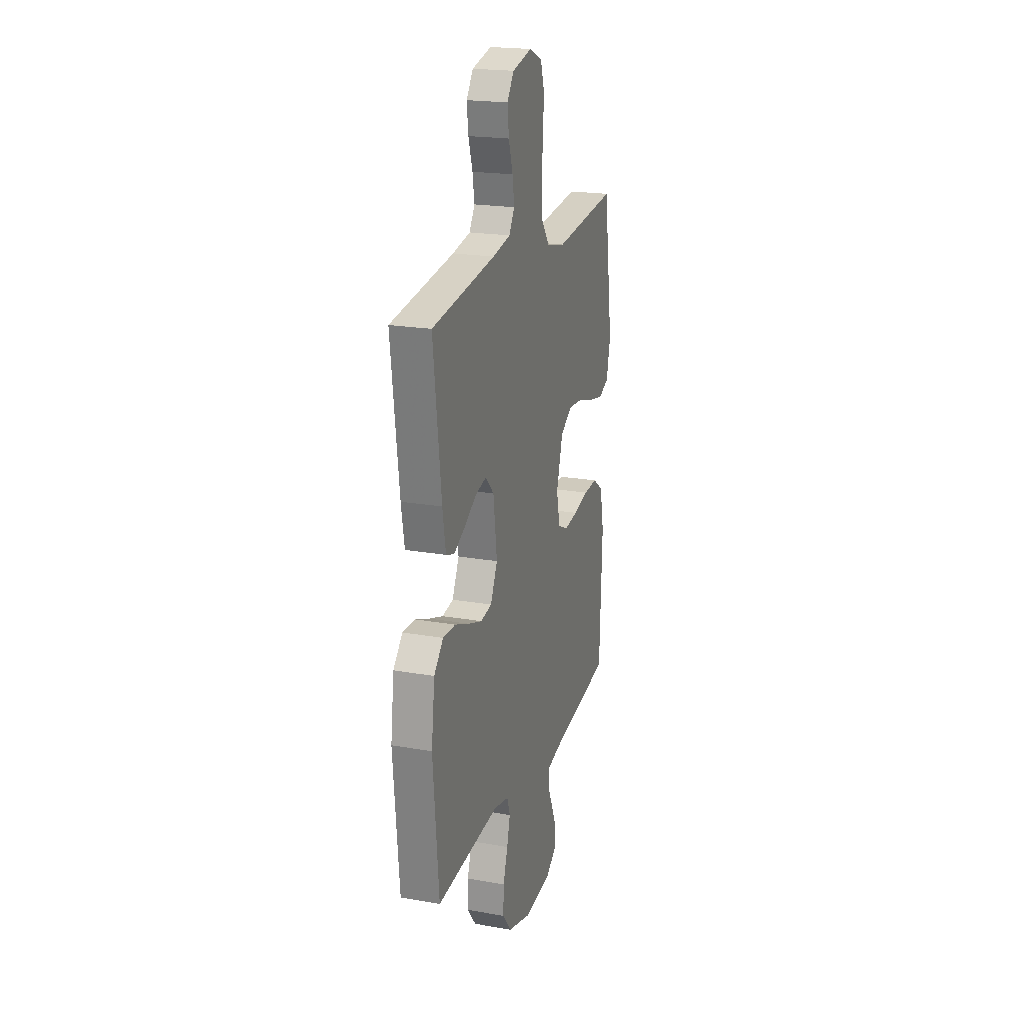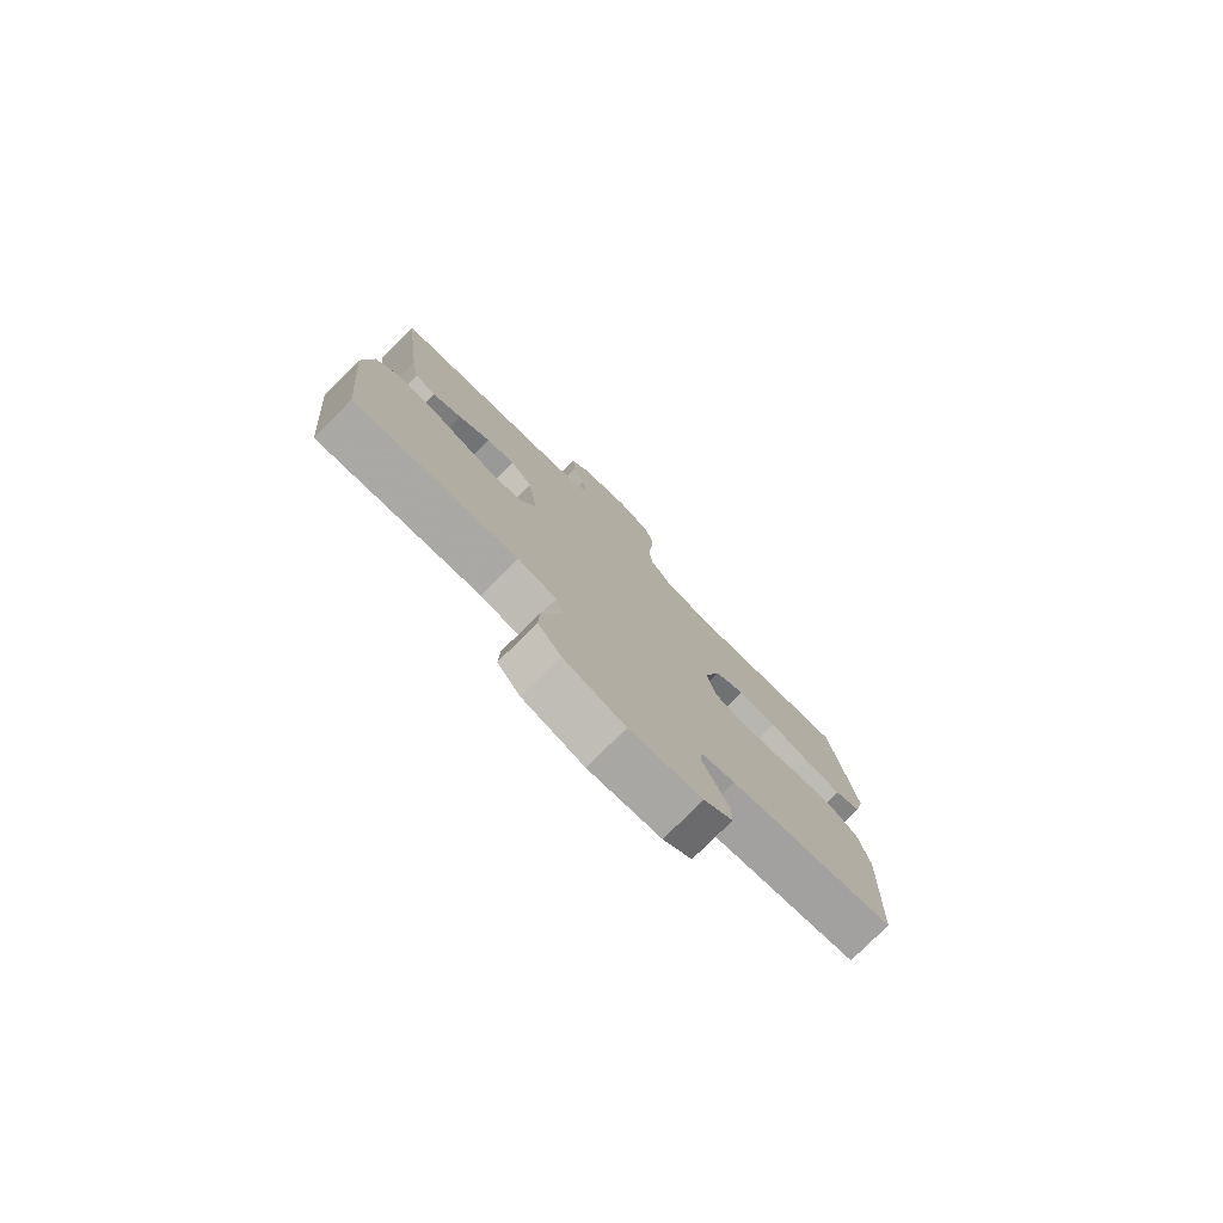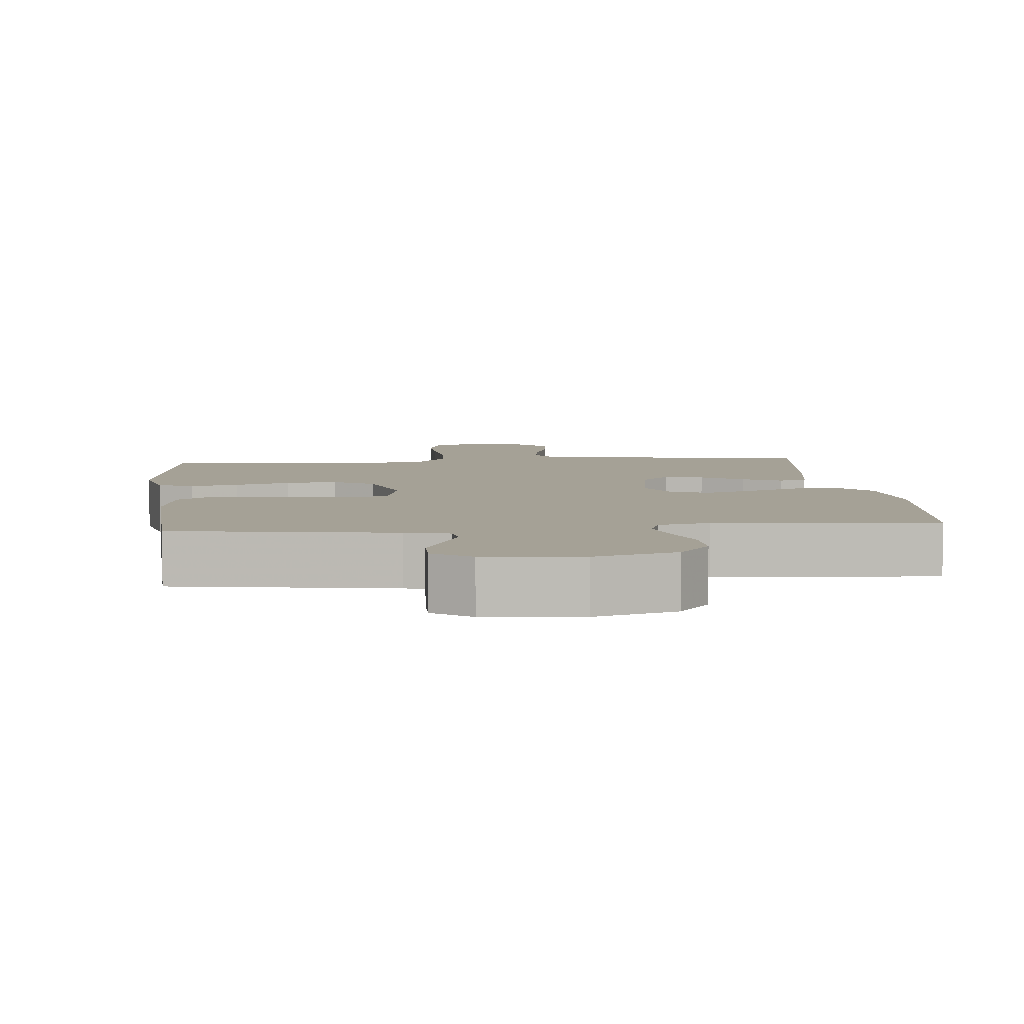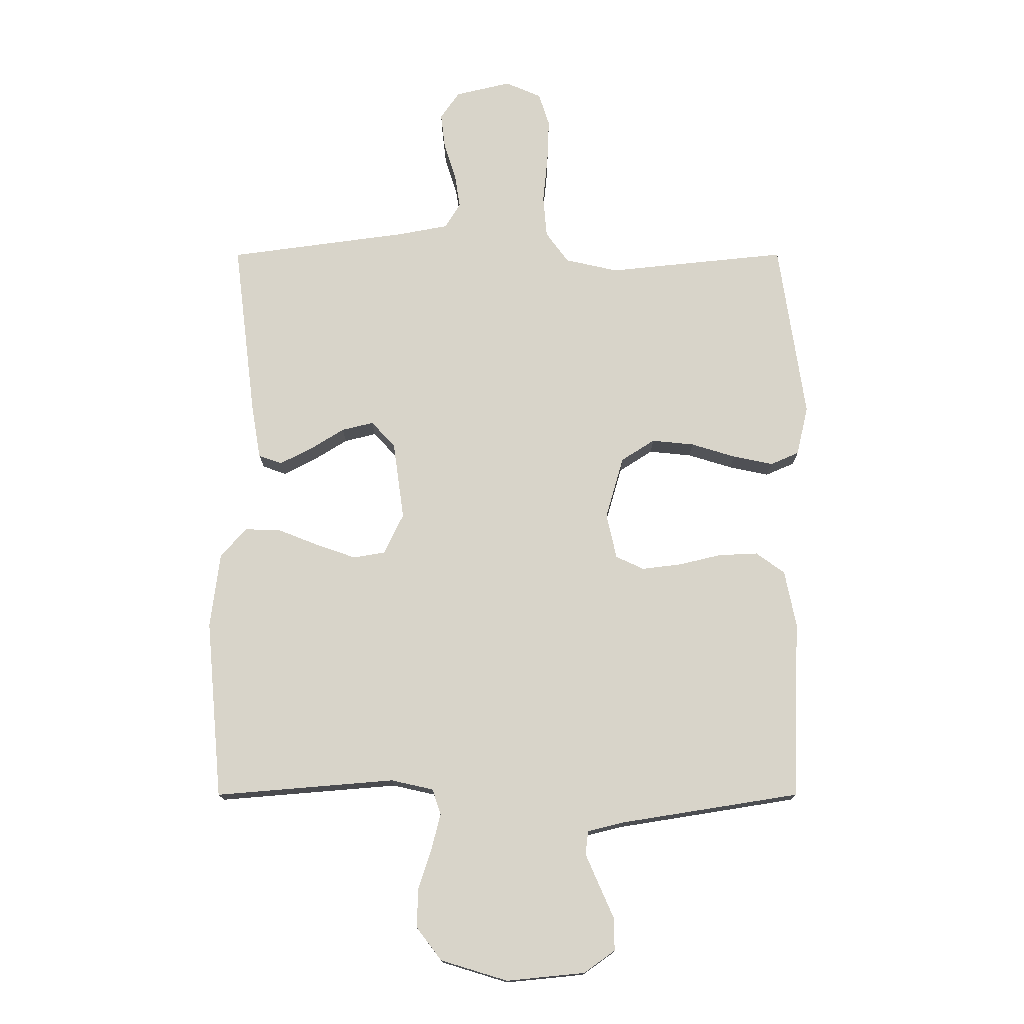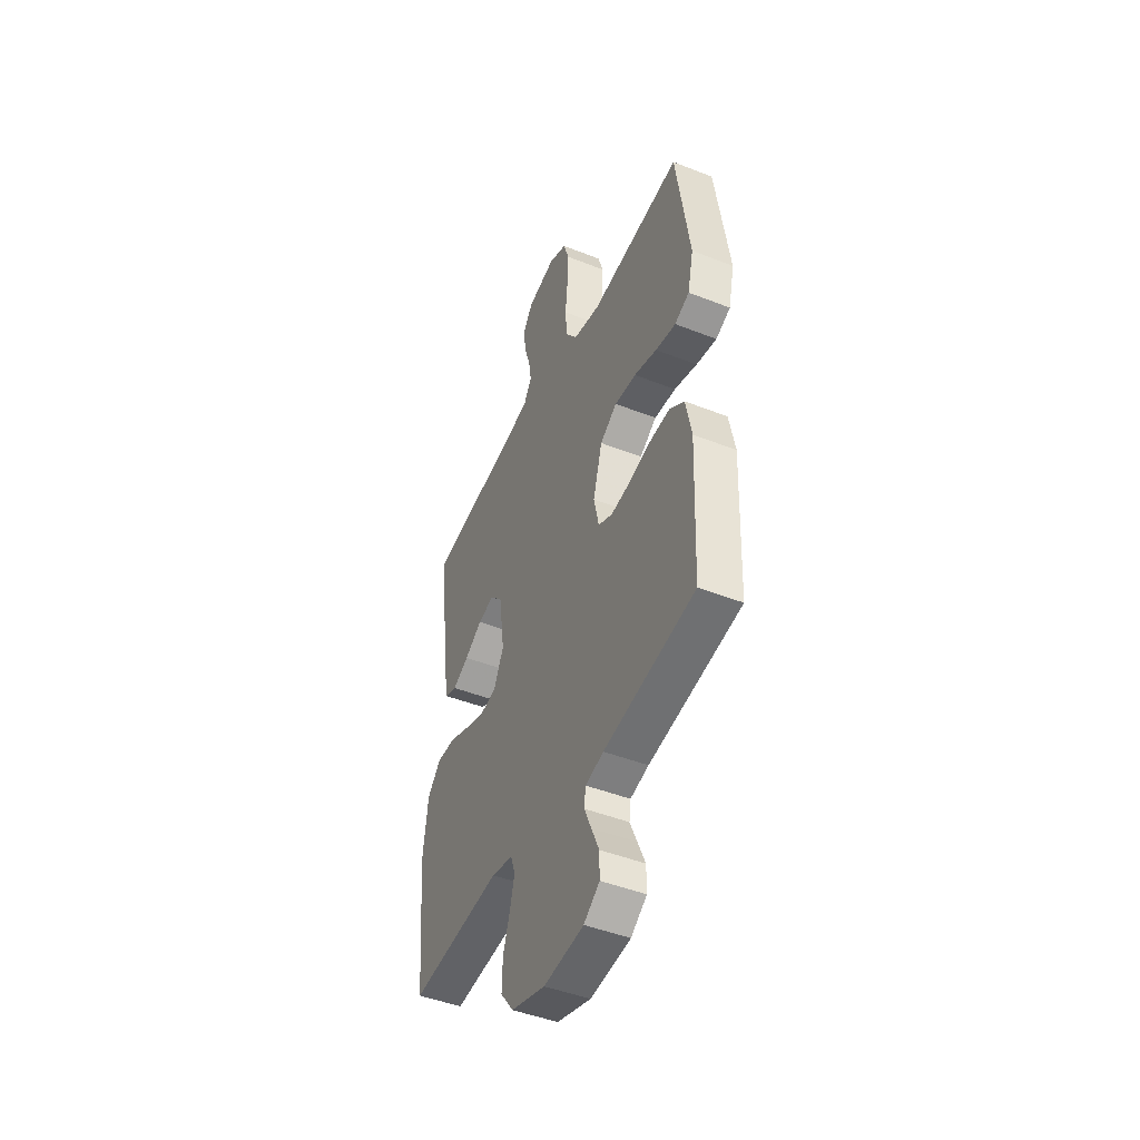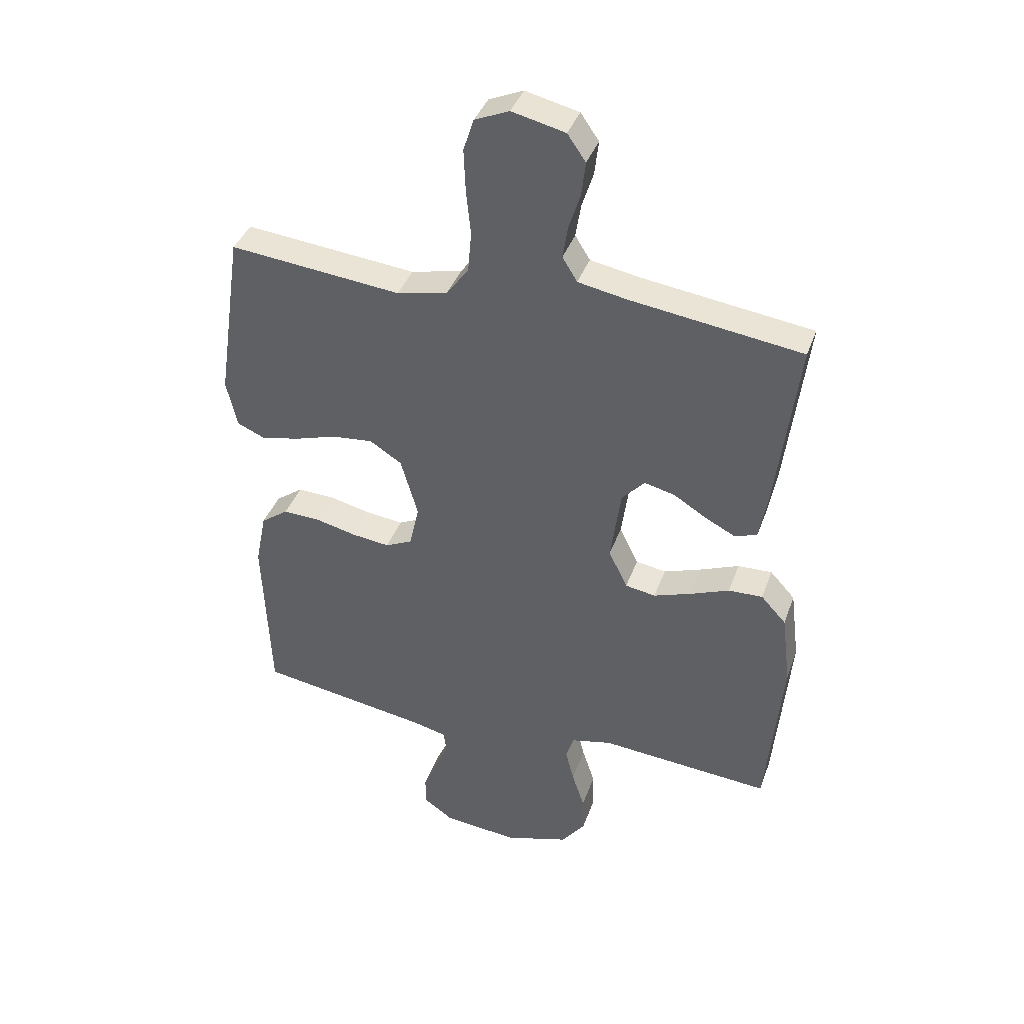
<metadata>
{"format":"obj","ext":"obj","renderer":"f3d","projection":"perspective","resolution":1024,"background":"white","views":[{"elev":20.8,"azim":-72.3,"up":"+Z"},{"elev":-78.3,"azim":-45.1,"up":"+Z"},{"elev":6.0,"azim":174.4,"up":"+Y"},{"elev":-14.8,"azim":0.1,"up":"+Z"},{"elev":-46.2,"azim":65.8,"up":"+Z"},{"elev":39.2,"azim":-161.3,"up":"+Z"}]}
</metadata>
<code>
v -0.5 0.07 0.5
v -0.2 0.07 0.541
v -0.115 0.07 0.557
v -0.089 0.07 0.599
v -0.098 0.07 0.656
v -0.118 0.07 0.719
v -0.125 0.07 0.779
v -0.093 0.07 0.825
v 0 0.07 0.847
v 0.06 0.07 0.821
v 0.078 0.07 0.765
v 0.075 0.07 0.691
v 0.067 0.07 0.612
v 0.073 0.07 0.541
v 0.111 0.07 0.489
v 0.2 0.07 0.469
v 0.5 0.07 0.5
v 0.544 0.07 0.2
v 0.525 0.07 0.117
v 0.477 0.07 0.096
v 0.41 0.07 0.11
v 0.335 0.07 0.133
v 0.264 0.07 0.14
v 0.208 0.07 0.104
v 0.178 0.07 0
v 0.195 0.07 -0.076
v 0.242 0.07 -0.098
v 0.308 0.07 -0.09
v 0.379 0.07 -0.073
v 0.445 0.07 -0.07
v 0.493 0.07 -0.105
v 0.512 0.07 -0.2
v 0.5 0.07 -0.5
v 0.2 0.07 -0.548
v 0.14 0.07 -0.563
v 0.135 0.07 -0.602
v 0.158 0.07 -0.655
v 0.183 0.07 -0.712
v 0.183 0.07 -0.765
v 0.131 0.07 -0.802
v 0 0.07 -0.815
v -0.112 0.07 -0.781
v -0.154 0.07 -0.726
v -0.152 0.07 -0.66
v -0.13 0.07 -0.593
v -0.115 0.07 -0.534
v -0.129 0.07 -0.491
v -0.2 0.07 -0.475
v -0.5 0.07 -0.5
v -0.527 0.07 -0.2
v -0.511 0.07 -0.073
v -0.467 0.07 -0.025
v -0.407 0.07 -0.027
v -0.339 0.07 -0.054
v -0.273 0.07 -0.077
v -0.22 0.07 -0.068
v -0.187 0.07 0
v -0.205 0.07 0.131
v -0.245 0.07 0.174
v -0.298 0.07 0.161
v -0.356 0.07 0.125
v -0.409 0.07 0.098
v -0.448 0.07 0.112
v -0.463 0.07 0.2
v -0.5 0 0.5
v -0.2 0 0.541
v -0.115 0 0.557
v -0.089 0 0.599
v -0.098 0 0.656
v -0.118 0 0.719
v -0.125 0 0.779
v -0.093 0 0.825
v 0 0 0.847
v 0.06 0 0.821
v 0.078 0 0.765
v 0.075 0 0.691
v 0.067 0 0.612
v 0.073 0 0.541
v 0.111 0 0.489
v 0.2 0 0.469
v 0.5 0 0.5
v 0.544 0 0.2
v 0.525 0 0.117
v 0.477 0 0.096
v 0.41 0 0.11
v 0.335 0 0.133
v 0.264 0 0.14
v 0.208 0 0.104
v 0.178 0 0
v 0.195 0 -0.076
v 0.242 0 -0.098
v 0.308 0 -0.09
v 0.379 0 -0.073
v 0.445 0 -0.07
v 0.493 0 -0.105
v 0.512 0 -0.2
v 0.5 0 -0.5
v 0.2 0 -0.548
v 0.14 0 -0.563
v 0.135 0 -0.602
v 0.158 0 -0.655
v 0.183 0 -0.712
v 0.183 0 -0.765
v 0.131 0 -0.802
v 0 0 -0.815
v -0.112 0 -0.781
v -0.154 0 -0.726
v -0.152 0 -0.66
v -0.13 0 -0.593
v -0.115 0 -0.534
v -0.129 0 -0.491
v -0.2 0 -0.475
v -0.5 0 -0.5
v -0.527 0 -0.2
v -0.511 0 -0.073
v -0.467 0 -0.025
v -0.407 0 -0.027
v -0.339 0 -0.054
v -0.273 0 -0.077
v -0.22 0 -0.068
v -0.187 0 0
v -0.205 0 0.131
v -0.245 0 0.174
v -0.298 0 0.161
v -0.356 0 0.125
v -0.409 0 0.098
v -0.448 0 0.112
v -0.463 0 0.2
f 64 1 2
f 63 64 2
f 62 63 2
f 61 62 2
f 60 61 2
f 59 60 2 3
f 58 59 3 4
f 57 58 4
f 52 53 54
f 51 52 54
f 50 51 54
f 49 50 54
f 48 49 54
f 47 48 54 55
f 43 44 45
f 42 43 45
f 41 42 45
f 40 41 45
f 39 40 45
f 38 39 45
f 37 38 45
f 36 37 45 46
f 35 36 46 47
f 32 33 34
f 31 32 34
f 30 31 34
f 29 30 34
f 28 29 34
f 34 35 47
f 28 34 47
f 27 28 47
f 20 21 22
f 19 20 22
f 18 19 22
f 17 18 22
f 16 17 22
f 15 16 22 23
f 14 15 23 24
f 11 12 13
f 10 11 13
f 9 10 13
f 8 9 13
f 7 8 13
f 6 7 13
f 5 6 13
f 4 5 13 14
f 14 24 25
f 4 14 25
f 57 4 25
f 47 55 56
f 27 47 56
f 26 27 56
f 25 26 56 57
f 66 65 128
f 66 128 127
f 66 127 126
f 66 126 125
f 66 125 124
f 67 66 124 123
f 68 67 123 122
f 68 122 121
f 118 117 116
f 118 116 115
f 118 115 114
f 118 114 113
f 118 113 112
f 119 118 112 111
f 109 108 107
f 109 107 106
f 109 106 105
f 109 105 104
f 109 104 103
f 109 103 102
f 109 102 101
f 110 109 101 100
f 111 110 100 99
f 98 97 96
f 98 96 95
f 98 95 94
f 98 94 93
f 98 93 92
f 111 99 98
f 111 98 92
f 111 92 91
f 86 85 84
f 86 84 83
f 86 83 82
f 86 82 81
f 86 81 80
f 87 86 80 79
f 88 87 79 78
f 77 76 75
f 77 75 74
f 77 74 73
f 77 73 72
f 77 72 71
f 77 71 70
f 77 70 69
f 78 77 69 68
f 89 88 78
f 89 78 68
f 89 68 121
f 120 119 111
f 120 111 91
f 120 91 90
f 121 120 90 89
f 1 65 66 2
f 2 66 67 3
f 3 67 68 4
f 4 68 69 5
f 5 69 70 6
f 6 70 71 7
f 7 71 72 8
f 8 72 73 9
f 9 73 74 10
f 10 74 75 11
f 11 75 76 12
f 12 76 77 13
f 13 77 78 14
f 14 78 79 15
f 15 79 80 16
f 16 80 81 17
f 17 81 82 18
f 18 82 83 19
f 19 83 84 20
f 20 84 85 21
f 21 85 86 22
f 22 86 87 23
f 23 87 88 24
f 24 88 89 25
f 25 89 90 26
f 26 90 91 27
f 27 91 92 28
f 28 92 93 29
f 29 93 94 30
f 30 94 95 31
f 31 95 96 32
f 32 96 97 33
f 33 97 98 34
f 34 98 99 35
f 35 99 100 36
f 36 100 101 37
f 37 101 102 38
f 38 102 103 39
f 39 103 104 40
f 40 104 105 41
f 41 105 106 42
f 42 106 107 43
f 43 107 108 44
f 44 108 109 45
f 45 109 110 46
f 46 110 111 47
f 47 111 112 48
f 48 112 113 49
f 49 113 114 50
f 50 114 115 51
f 51 115 116 52
f 52 116 117 53
f 53 117 118 54
f 54 118 119 55
f 55 119 120 56
f 56 120 121 57
f 57 121 122 58
f 58 122 123 59
f 59 123 124 60
f 60 124 125 61
f 61 125 126 62
f 62 126 127 63
f 63 127 128 64
f 64 128 65 1

</code>
